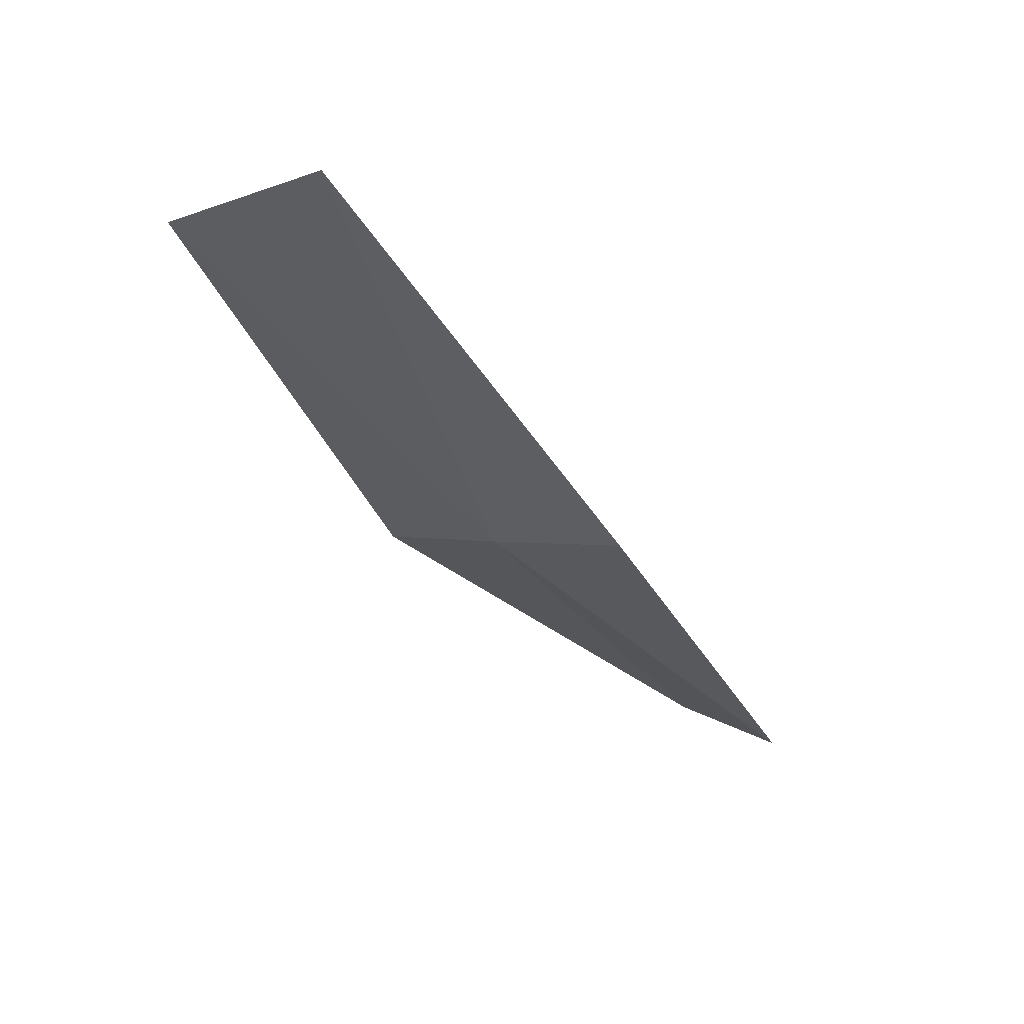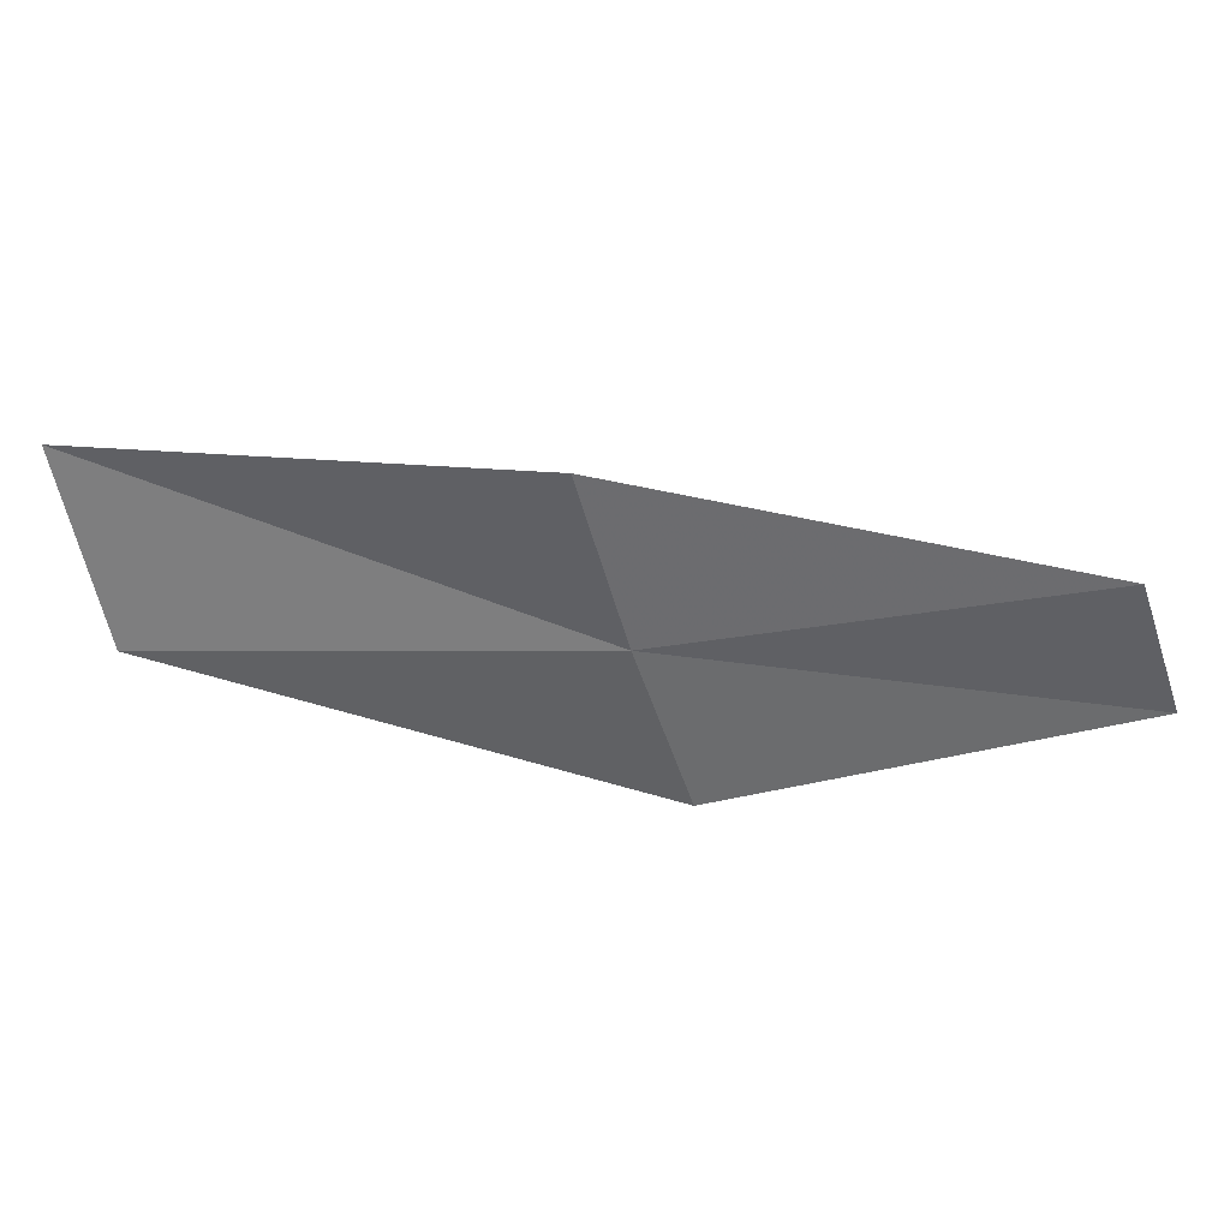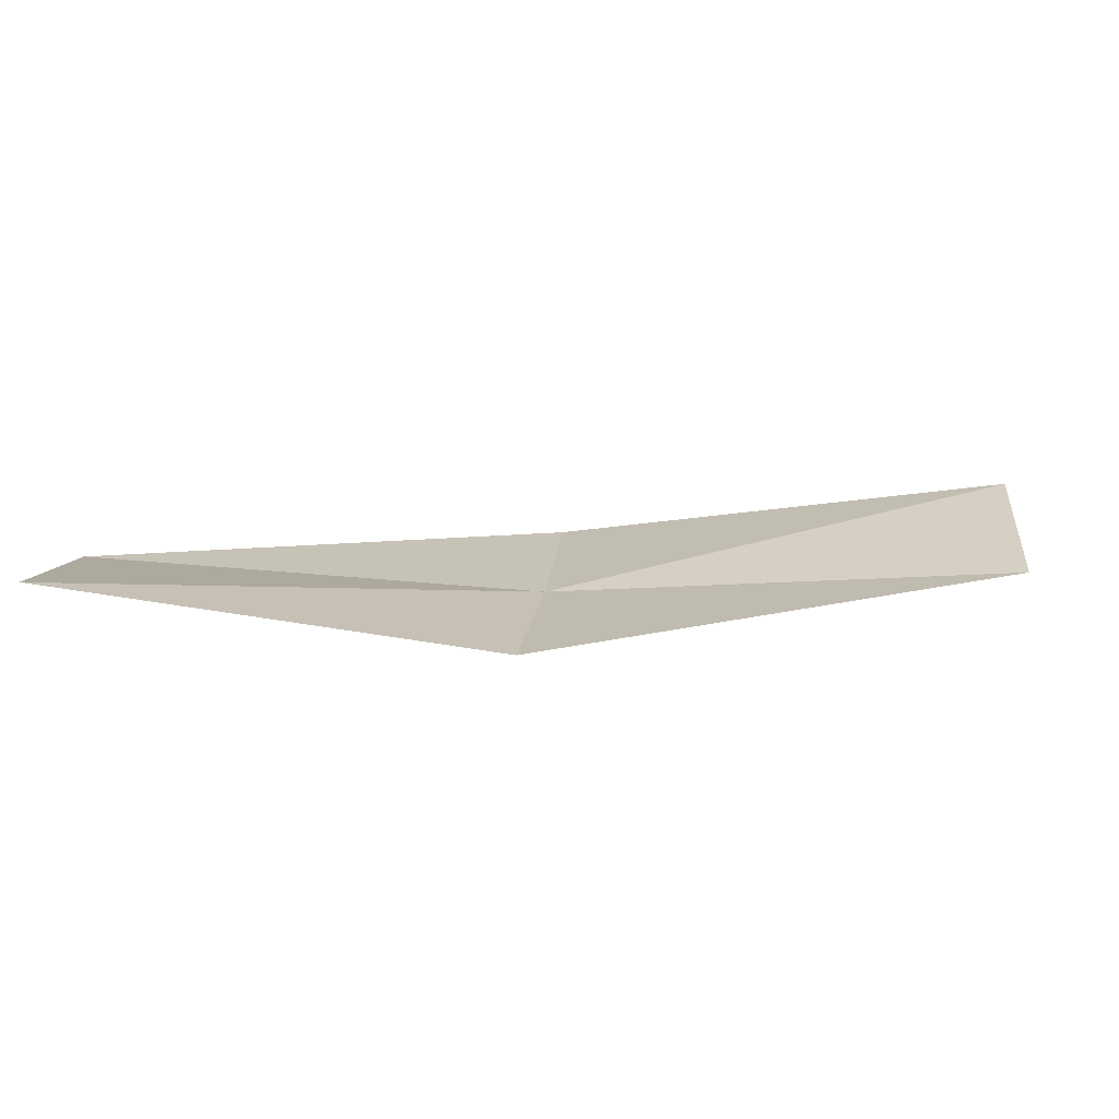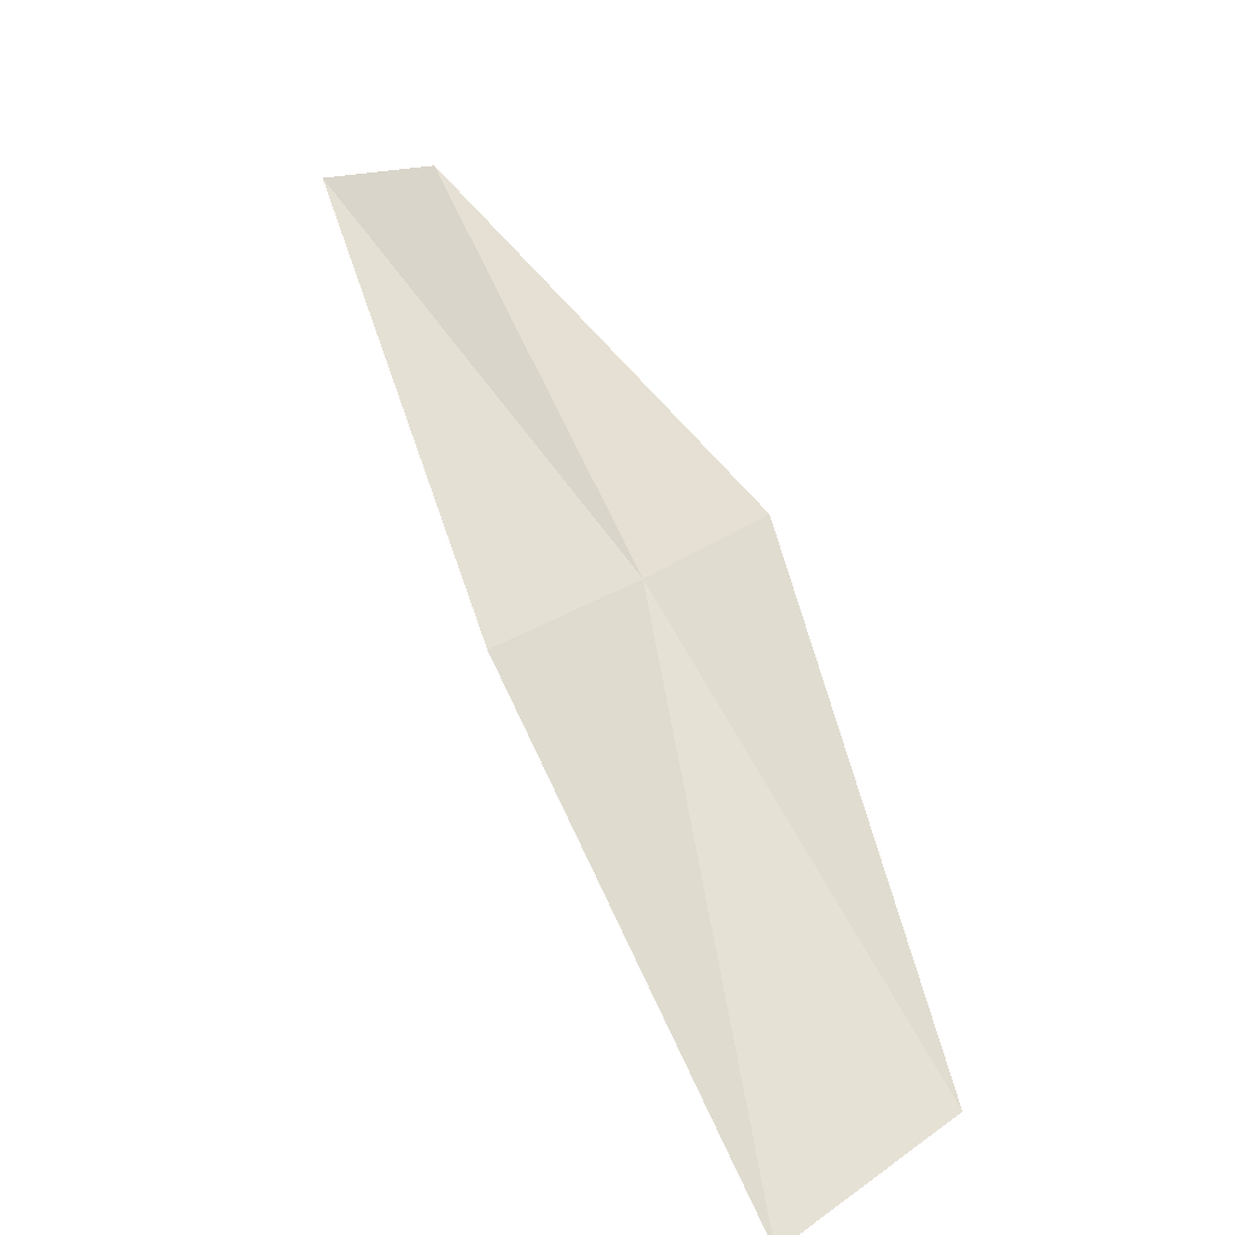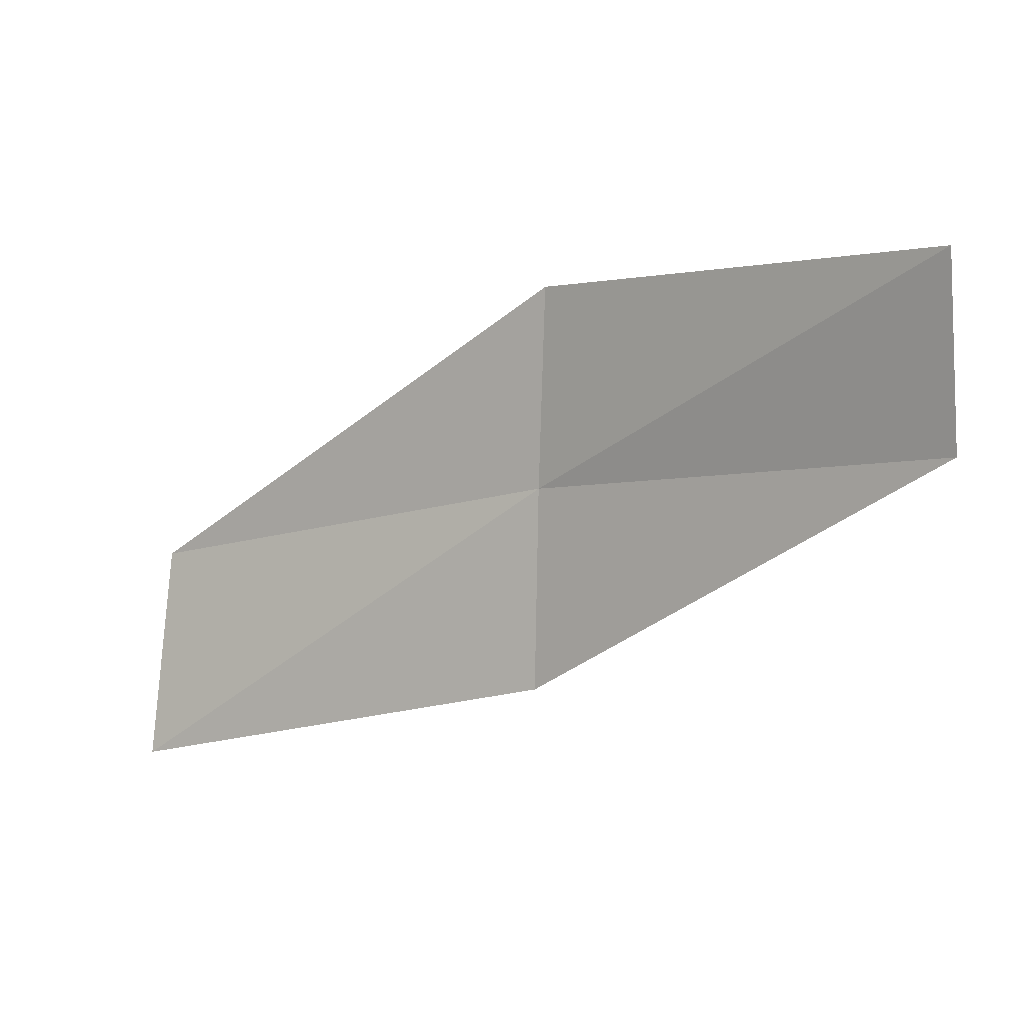
<metadata>
{"format":"obj","ext":"obj","renderer":"f3d","projection":"perspective","resolution":1024,"background":"white","views":[{"elev":-76.2,"azim":132.6,"up":"+Z"},{"elev":-19.6,"azim":-142.7,"up":"+Y"},{"elev":-15.6,"azim":24.6,"up":"+Y"},{"elev":-78.2,"azim":-53.1,"up":"+Z"},{"elev":38.9,"azim":-152.9,"up":"+Z"}]}
</metadata>
<code>
v 46.42 41.97 11.83
v 46.07 42.7 10.79
v 48.95 43.12 9.289
v 49.32 42.15 10.31
v 46.72 41.28 12.9
v 43.67 42.19 13.19
v 44 41.72 14.25
f 1 3 2
f 1 5 4
f 1 4 3
f 1 6 7
f 1 2 6
f 1 7 5

</code>
